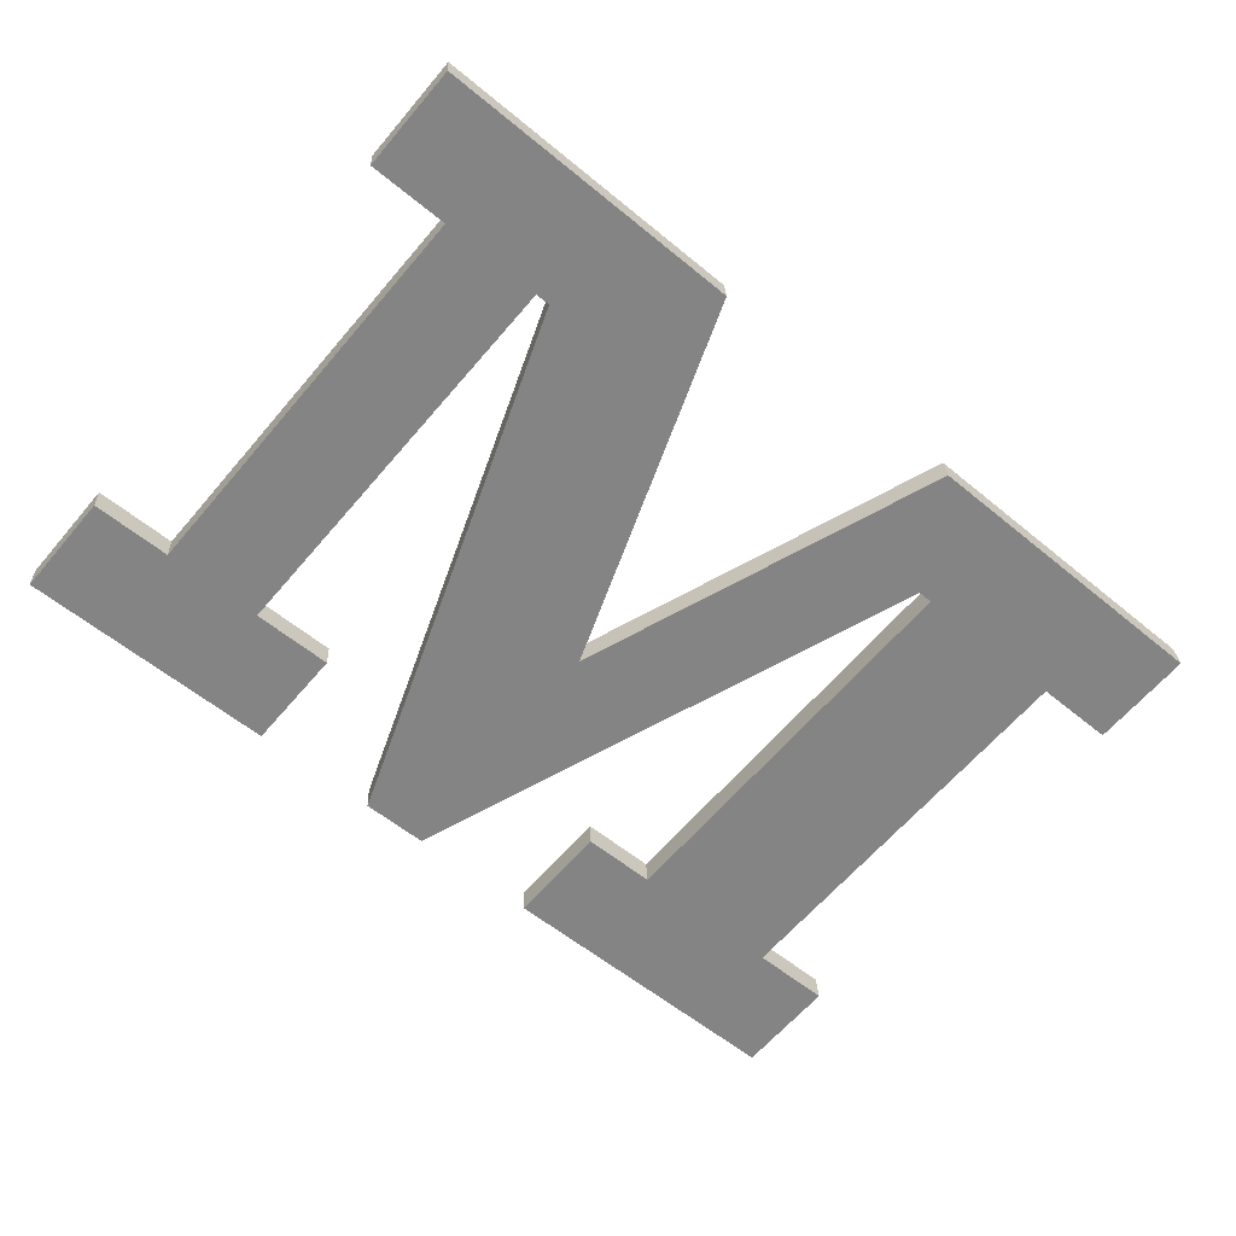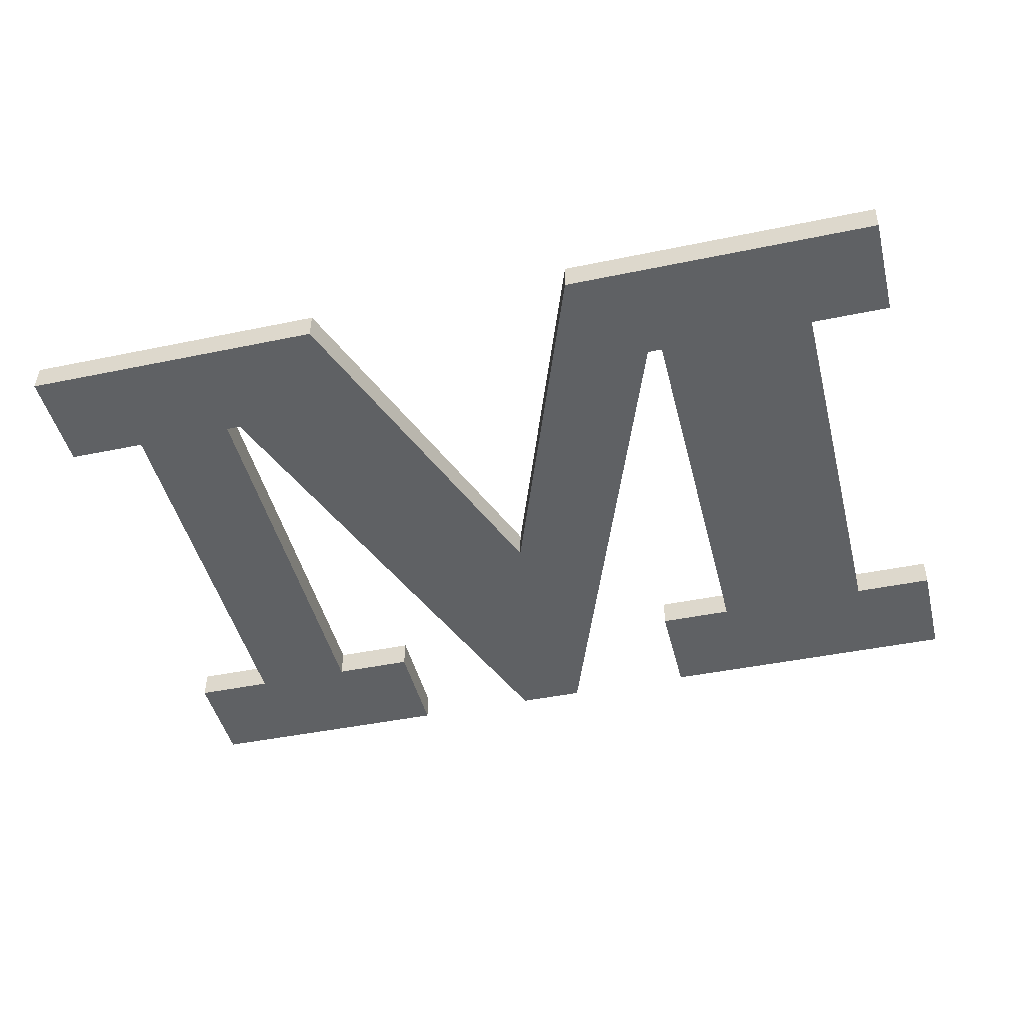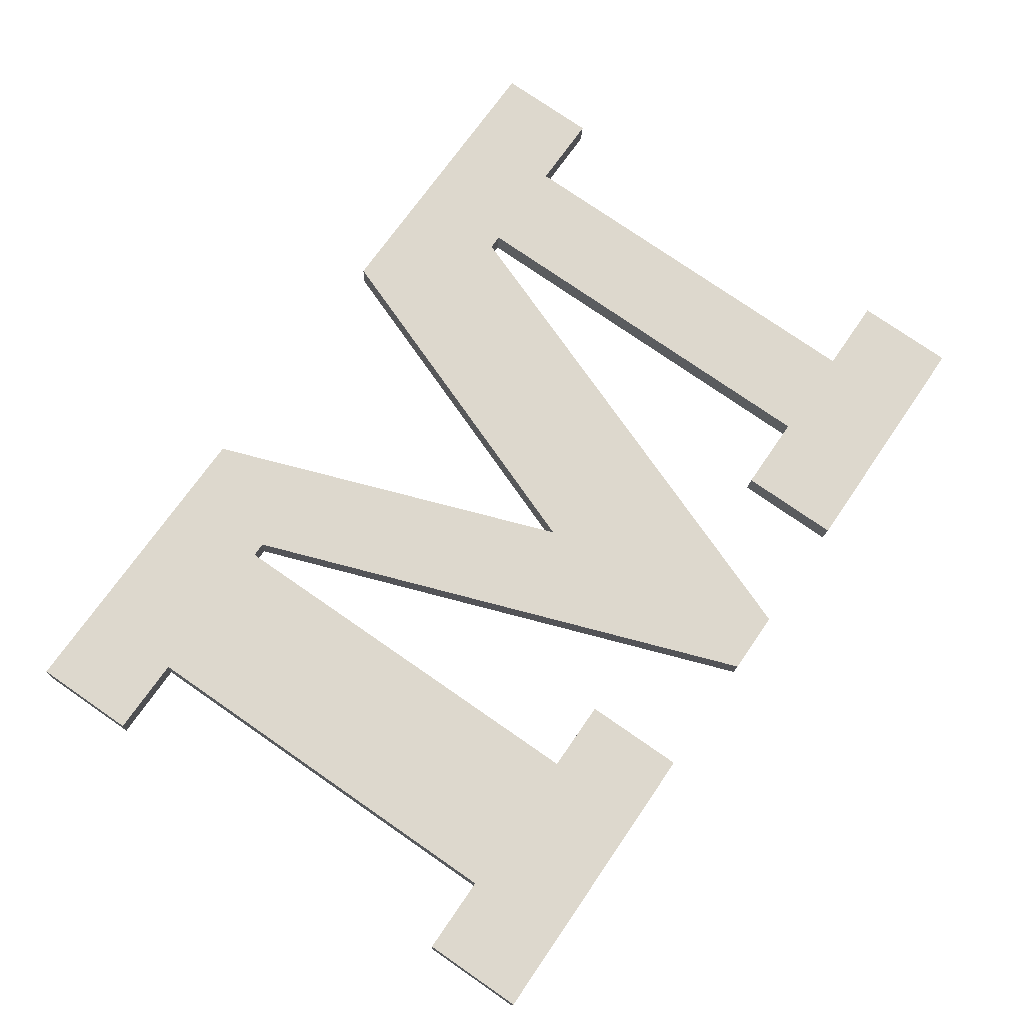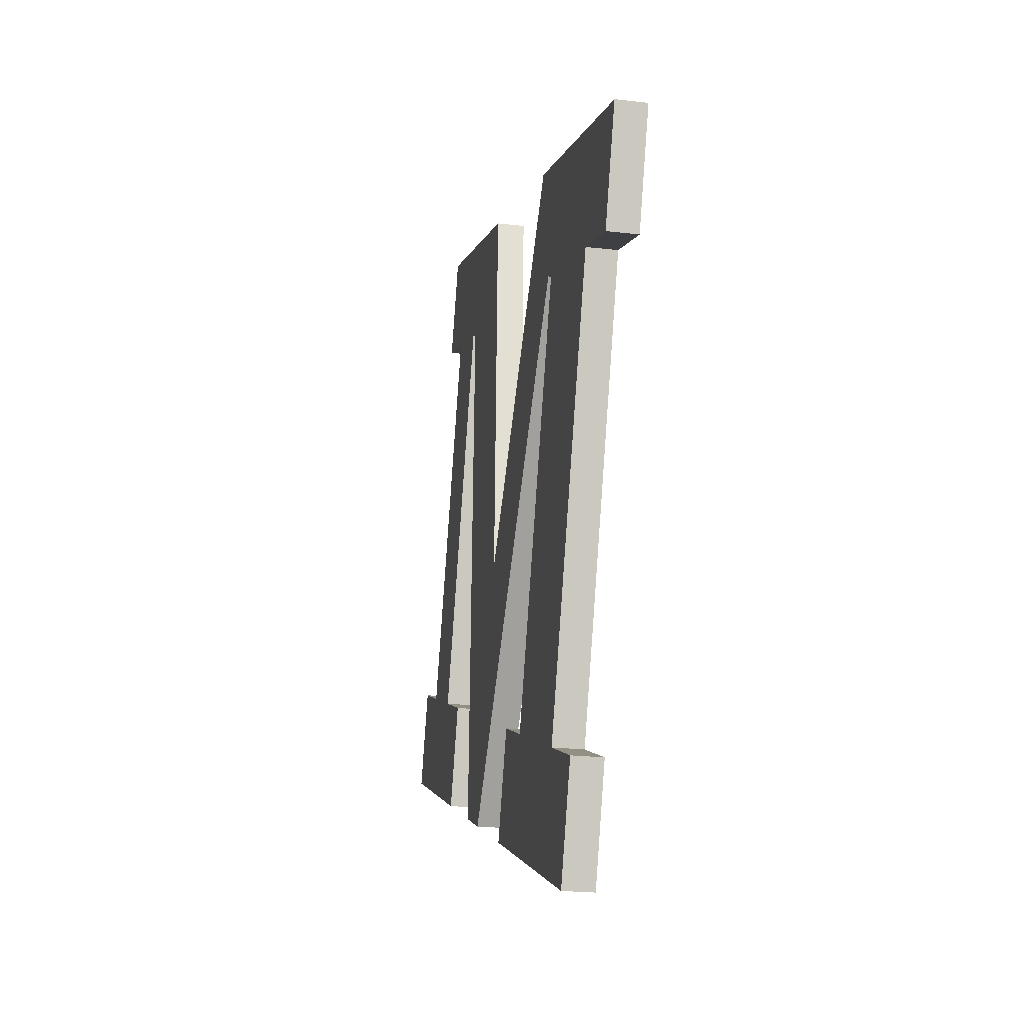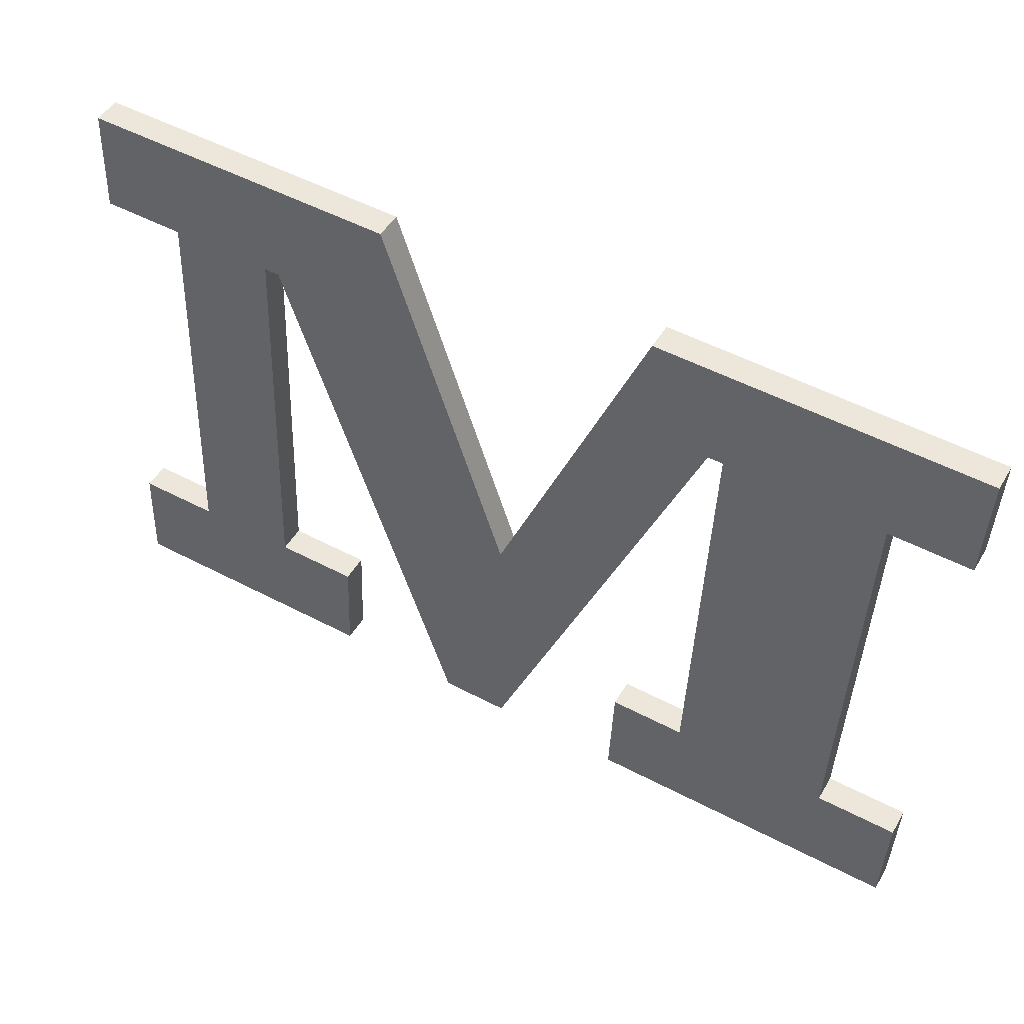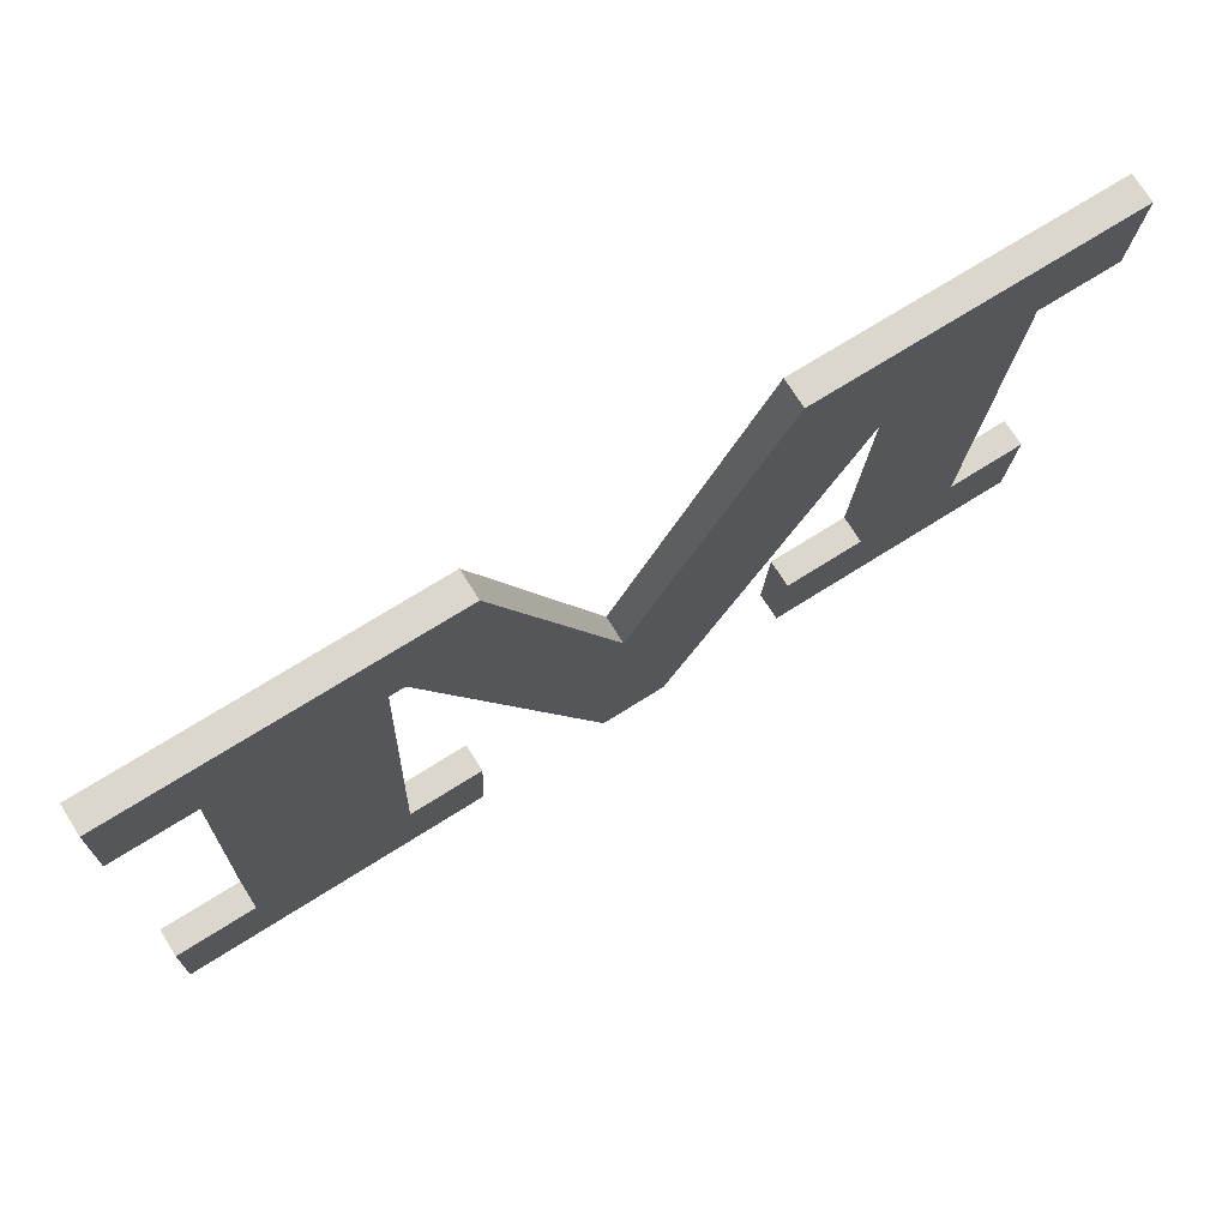
<metadata>
{"format":"obj","ext":"obj","renderer":"f3d","projection":"perspective","resolution":1024,"background":"white","views":[{"elev":-58.2,"azim":139.5,"up":"+Z"},{"elev":-42.4,"azim":-165.9,"up":"+Z"},{"elev":70.5,"azim":-55.6,"up":"+Z"},{"elev":-1.9,"azim":-99.3,"up":"+Y"},{"elev":52.5,"azim":-150.6,"up":"+Y"},{"elev":70.1,"azim":-32.5,"up":"+Y"}]}
</metadata>
<code>
o Text.001
v -0.1815 0.2432 -0.4798
v -0.1815 0.2615 -0.4785
v -0.1956 0.2615 -0.4785
v -0.1956 0.3332 -0.4735
v -0.1815 0.3332 -0.4735
v -0.1815 0.3514 -0.4722
v -0.2359 0.3514 -0.4722
v -0.2598 0.2879 -0.4767
v -0.2837 0.3514 -0.4722
v -0.3392 0.3514 -0.4722
v -0.3392 0.3332 -0.4735
v -0.3252 0.3332 -0.4735
v -0.3252 0.2615 -0.4785
v -0.3392 0.2615 -0.4785
v -0.3392 0.2432 -0.4798
v -0.2846 0.2432 -0.4798
v -0.2846 0.2615 -0.4785
v -0.2977 0.2615 -0.4785
v -0.2977 0.3332 -0.4735
v -0.2951 0.3332 -0.4735
v -0.2615 0.2432 -0.4798
v -0.2498 0.2432 -0.4798
v -0.2158 0.3332 -0.4735
v -0.2132 0.3332 -0.4735
v -0.2132 0.2615 -0.4785
v -0.2274 0.2615 -0.4785
v -0.2274 0.2432 -0.4798
v -0.1815 0.2432 -0.4798
v -0.1815 0.2615 -0.4785
v -0.1956 0.2615 -0.4785
v -0.1956 0.3332 -0.4735
v -0.1815 0.3332 -0.4735
v -0.1815 0.3514 -0.4722
v -0.2359 0.3514 -0.4722
v -0.2598 0.2879 -0.4767
v -0.2837 0.3514 -0.4722
v -0.3392 0.3514 -0.4722
v -0.3392 0.3332 -0.4735
v -0.3252 0.3332 -0.4735
v -0.3252 0.2615 -0.4785
v -0.3392 0.2615 -0.4785
v -0.3392 0.2432 -0.4798
v -0.2846 0.2432 -0.4798
v -0.2846 0.2615 -0.4785
v -0.2977 0.2615 -0.4785
v -0.2977 0.3332 -0.4735
v -0.2951 0.3332 -0.4735
v -0.2615 0.2432 -0.4798
v -0.2498 0.2432 -0.4798
v -0.2158 0.3332 -0.4735
v -0.2132 0.3332 -0.4735
v -0.2132 0.2615 -0.4785
v -0.2274 0.2615 -0.4785
v -0.2274 0.2432 -0.4798
v -0.1815 0.2435 -0.4846
v -0.1815 0.2618 -0.4833
v -0.1956 0.2618 -0.4833
v -0.1956 0.3335 -0.4783
v -0.1815 0.3335 -0.4783
v -0.1815 0.3518 -0.477
v -0.2359 0.3518 -0.477
v -0.2598 0.2883 -0.4815
v -0.2837 0.3518 -0.477
v -0.3392 0.3518 -0.477
v -0.3392 0.3335 -0.4783
v -0.3252 0.3335 -0.4783
v -0.3252 0.2618 -0.4833
v -0.3392 0.2618 -0.4833
v -0.3392 0.2435 -0.4846
v -0.2846 0.2435 -0.4846
v -0.2846 0.2618 -0.4833
v -0.2977 0.2618 -0.4833
v -0.2977 0.3335 -0.4783
v -0.2951 0.3335 -0.4783
v -0.2615 0.2435 -0.4846
v -0.2498 0.2435 -0.4846
v -0.2158 0.3335 -0.4783
v -0.2132 0.3335 -0.4783
v -0.2132 0.2618 -0.4833
v -0.2274 0.2618 -0.4833
v -0.2274 0.2435 -0.4846
f 5 6 7
f 5 7 4
f 4 7 24
f 24 7 23
f 23 7 8
f 8 9 20
f 20 9 10
f 20 10 11
f 3 4 24
f 3 24 25
f 22 23 8
f 8 20 21
f 19 20 11
f 18 19 12
f 12 19 11
f 18 12 13
f 22 8 21
f 1 2 3
f 1 3 25
f 1 25 26
f 1 26 27
f 16 17 18
f 16 18 13
f 16 13 14
f 16 14 15
f 40 39 66 67
f 47 46 73 74
f 32 31 58 59
f 53 52 79 80
f 28 54 81 55
f 39 38 65 66
f 46 45 72 73
f 52 51 78 79
f 31 30 57 58
f 43 42 69 70
f 38 37 64 65
f 30 29 56 57
f 51 50 77 78
f 37 36 63 64
f 44 43 70 71
f 29 28 55 56
f 49 48 75 76
f 36 35 62 63
f 45 44 71 72
f 35 34 61 62
f 42 41 68 69
f 48 47 74 75
f 54 53 80 81
f 41 40 67 68
f 50 49 76 77
f 7 6 33 34
f 6 5 32 33
f 23 22 49 50
f 14 13 40 41
f 27 26 53 54
f 21 20 47 48
f 15 14 41 42
f 8 7 34 35
f 18 17 44 45
f 9 8 35 36
f 22 21 48 49
f 2 1 28 29
f 17 16 43 44
f 10 9 36 37
f 24 23 50 51
f 3 2 29 30
f 11 10 37 38
f 16 15 42 43
f 4 3 30 31
f 25 24 51 52
f 19 18 45 46
f 12 11 38 39
f 1 27 54 28
f 26 25 52 53
f 5 4 31 32
f 20 19 46 47
f 13 12 39 40
f 59 61 60
f 59 58 61
f 58 78 61
f 78 77 61
f 77 62 61
f 62 74 63
f 74 64 63
f 74 65 64
f 57 78 58
f 57 79 78
f 76 62 77
f 62 75 74
f 73 65 74
f 72 66 73
f 66 65 73
f 72 67 66
f 76 75 62
f 55 57 56
f 55 79 57
f 55 80 79
f 55 81 80
f 70 72 71
f 70 67 72
f 70 68 67
f 70 69 68
f 34 33 60 61
f 33 32 59 60

</code>
